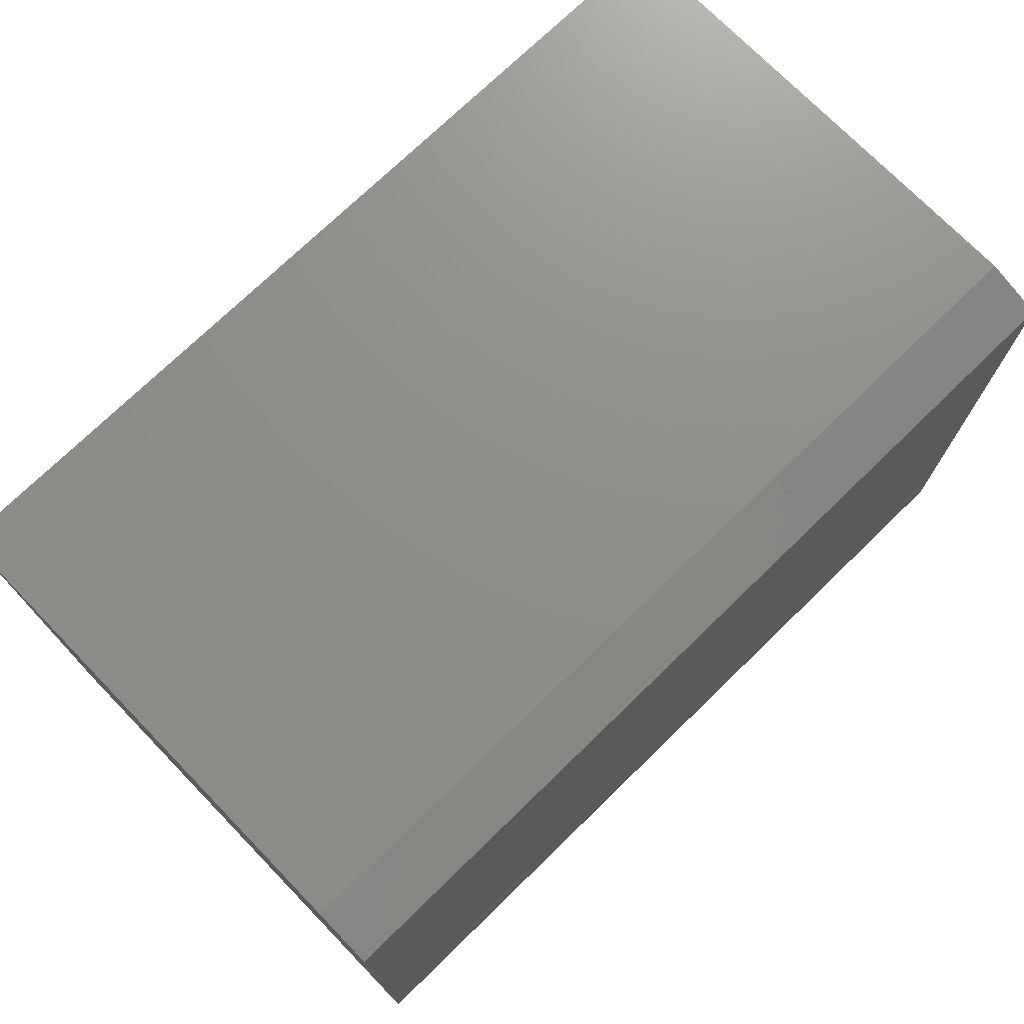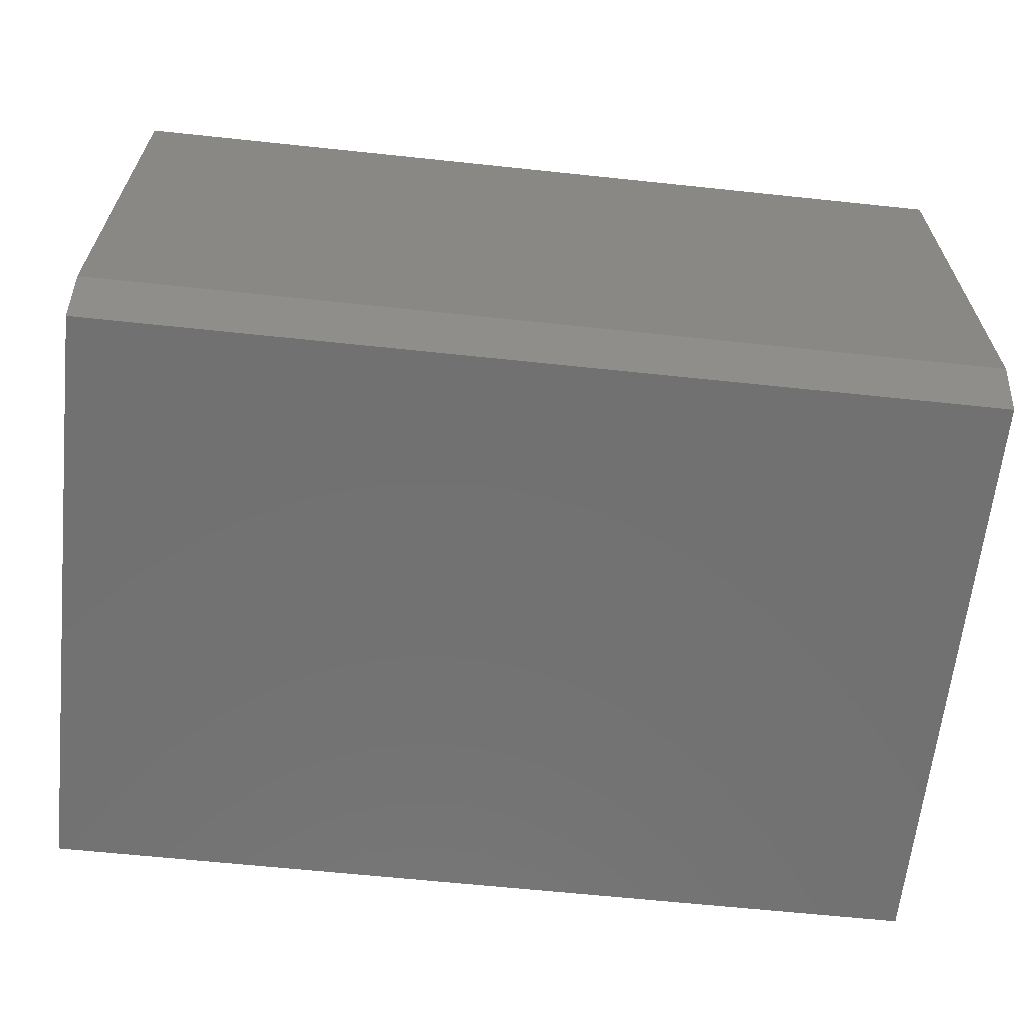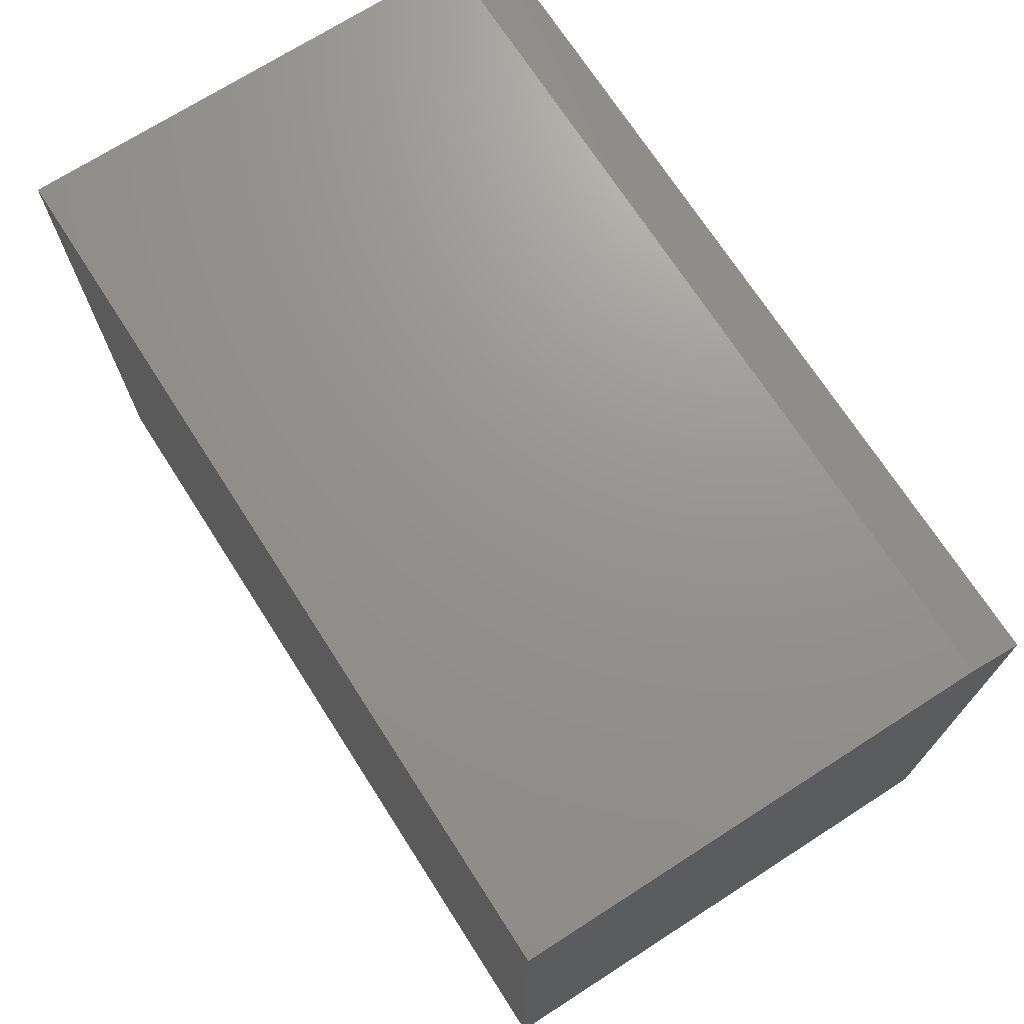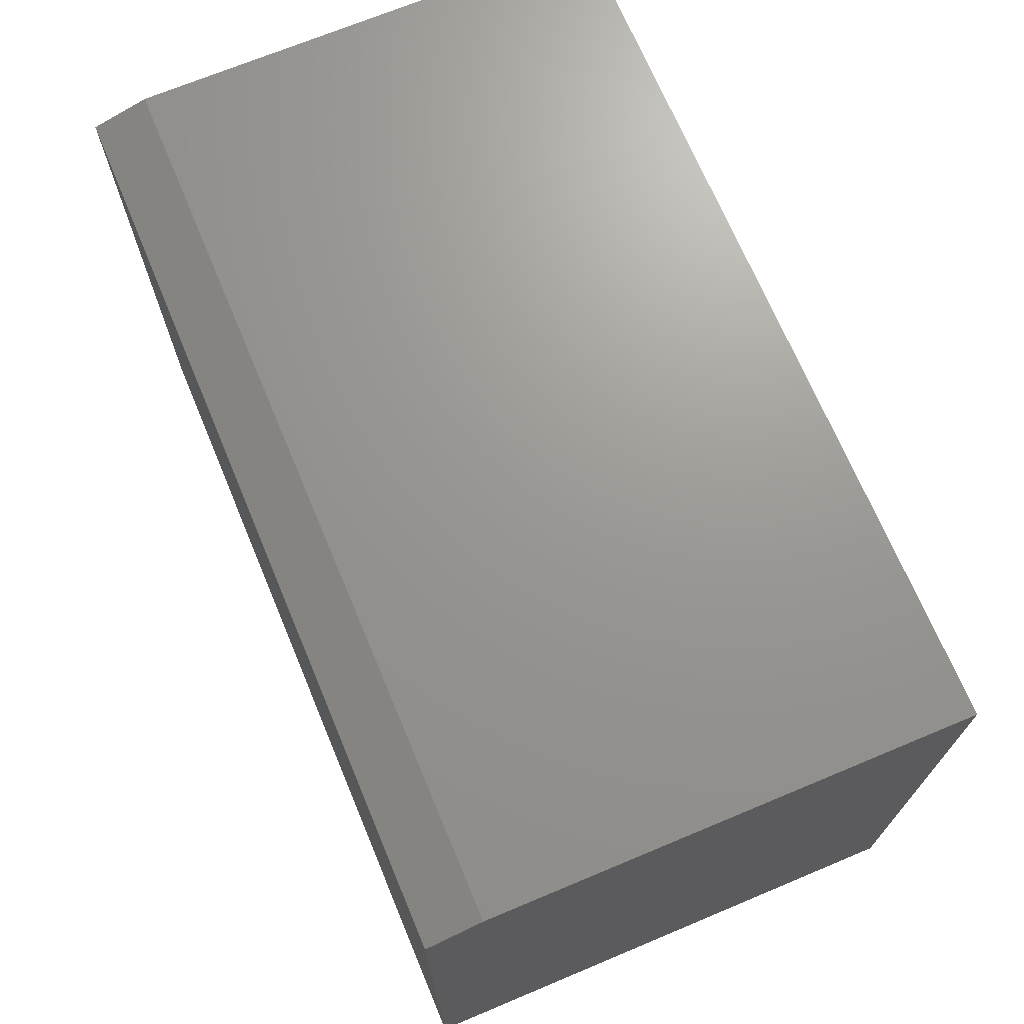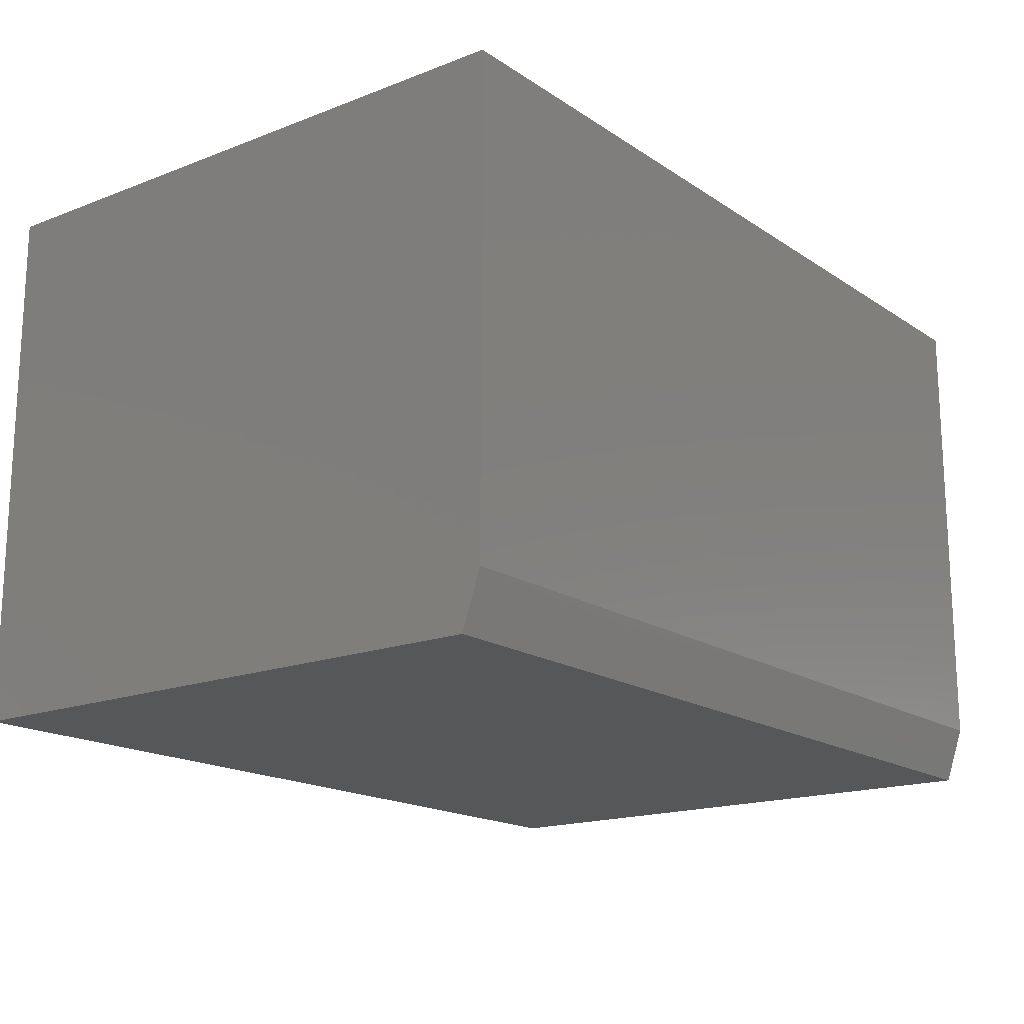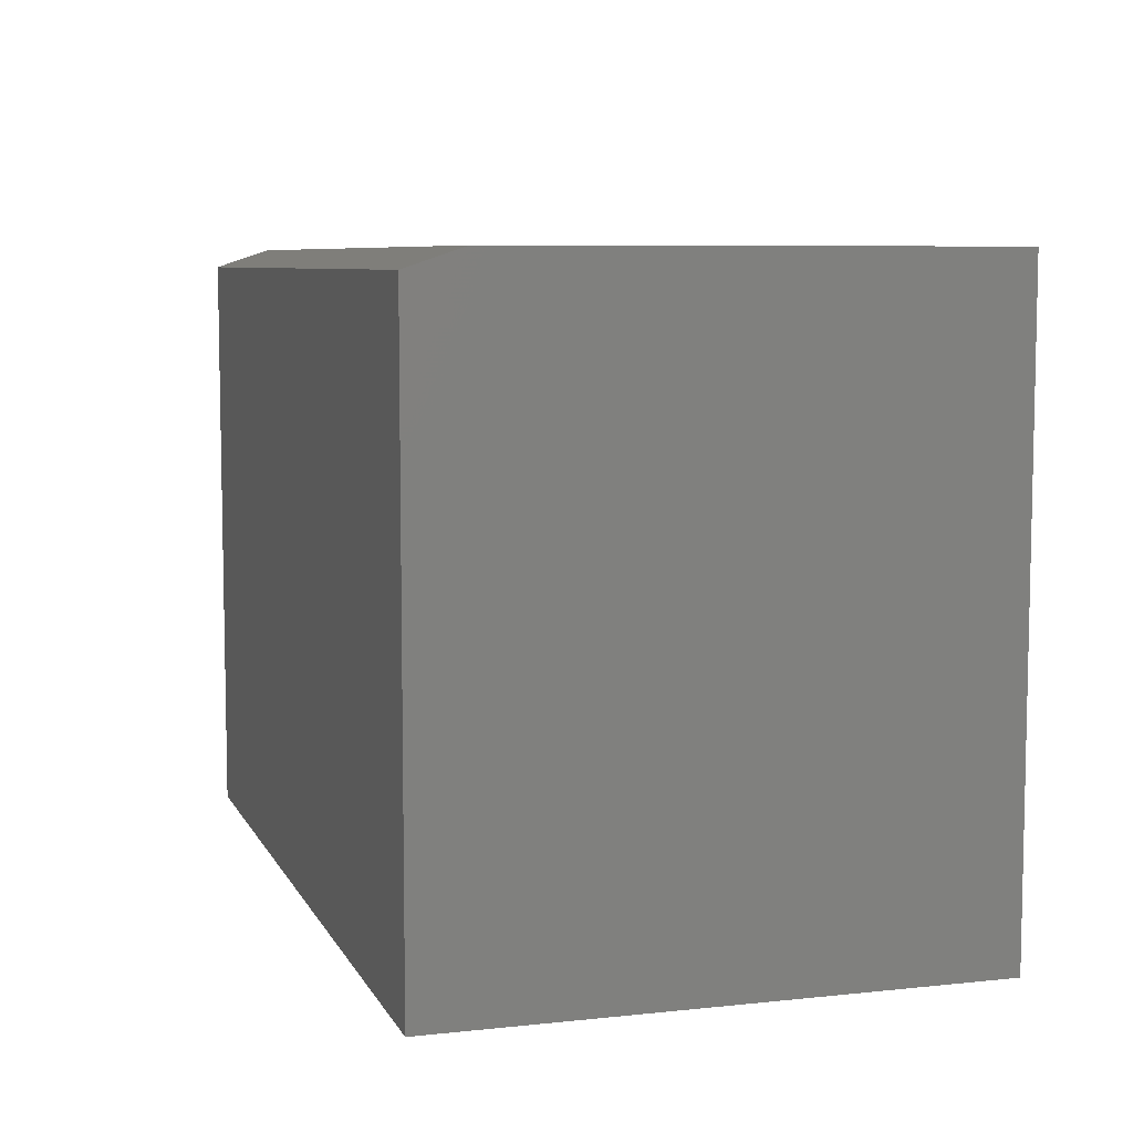
<metadata>
{"format":"stl","ext":"stl","renderer":"f3d","projection":"perspective","resolution":1024,"background":"white","views":[{"elev":73.6,"azim":-44.2,"up":"+Z"},{"elev":-63.5,"azim":-6.1,"up":"+Y"},{"elev":71.1,"azim":-122.7,"up":"+Z"},{"elev":70.0,"azim":67.3,"up":"+Z"},{"elev":-17.1,"azim":-52.4,"up":"+Y"},{"elev":7.3,"azim":73.0,"up":"+Z"}]}
</metadata>
<code>
# stl→obj: 10 verts, 16 faces
v 0 -0.4531 0
v 0.75 -0.4531 -4.592e-17
v 3.095e-17 -0.4531 0.5054
v 0.75 -0.4531 0.5054
v 0 0 0
v 3.191e-17 0 0.5211
v 0 -0.4062 0.5211
v 0.75 -0.4062 0.5211
v 0.75 0 0.5211
v 0.75 0 -4.592e-17
f 1 2 3
f 3 2 4
f 5 1 6
f 6 1 3
f 6 3 7
f 8 9 7
f 7 9 6
f 2 10 4
f 4 10 9
f 4 9 8
f 3 4 7
f 7 4 8
f 5 6 10
f 10 6 9
f 1 5 2
f 2 5 10

</code>
